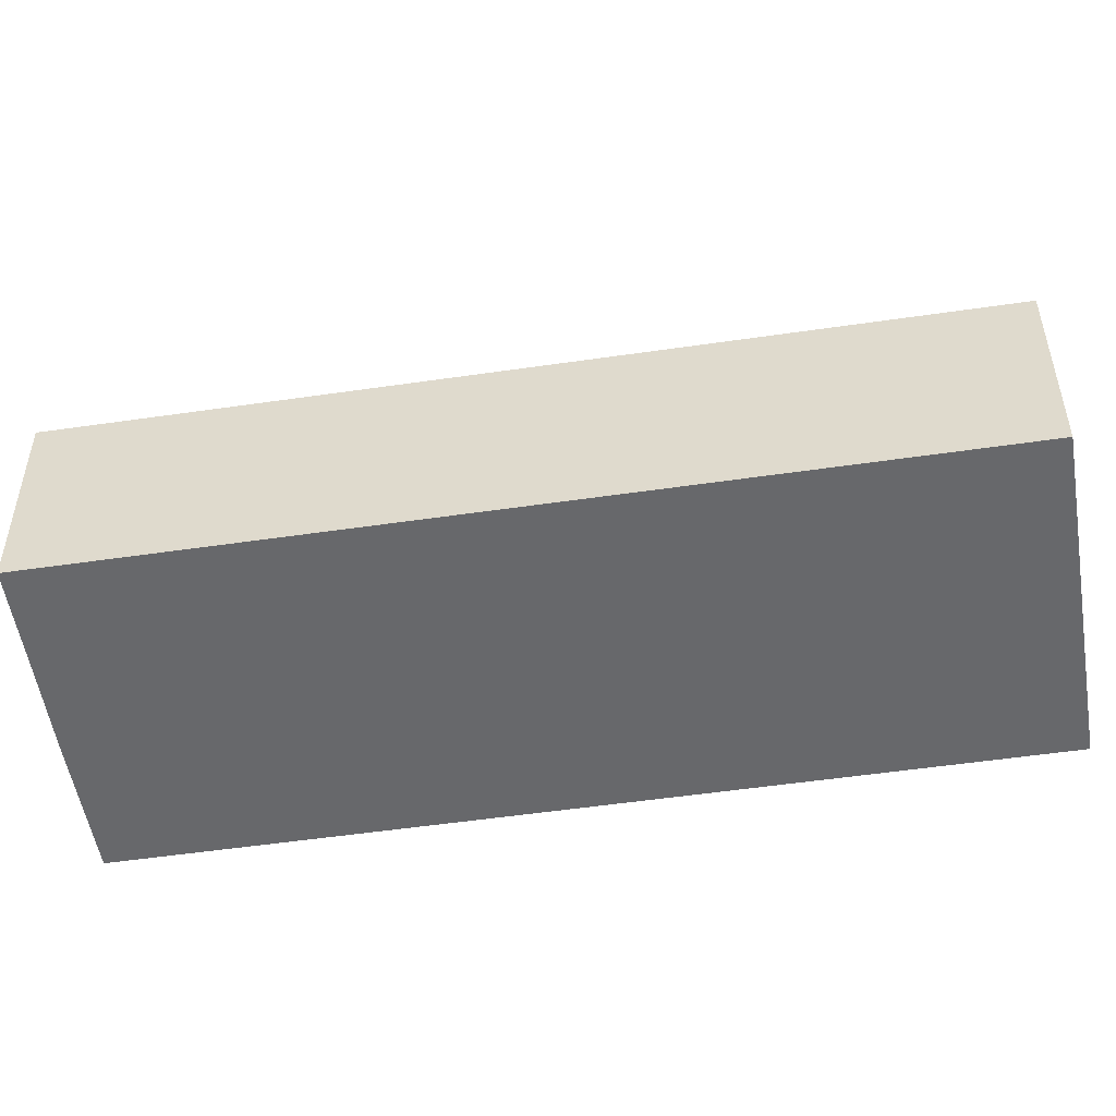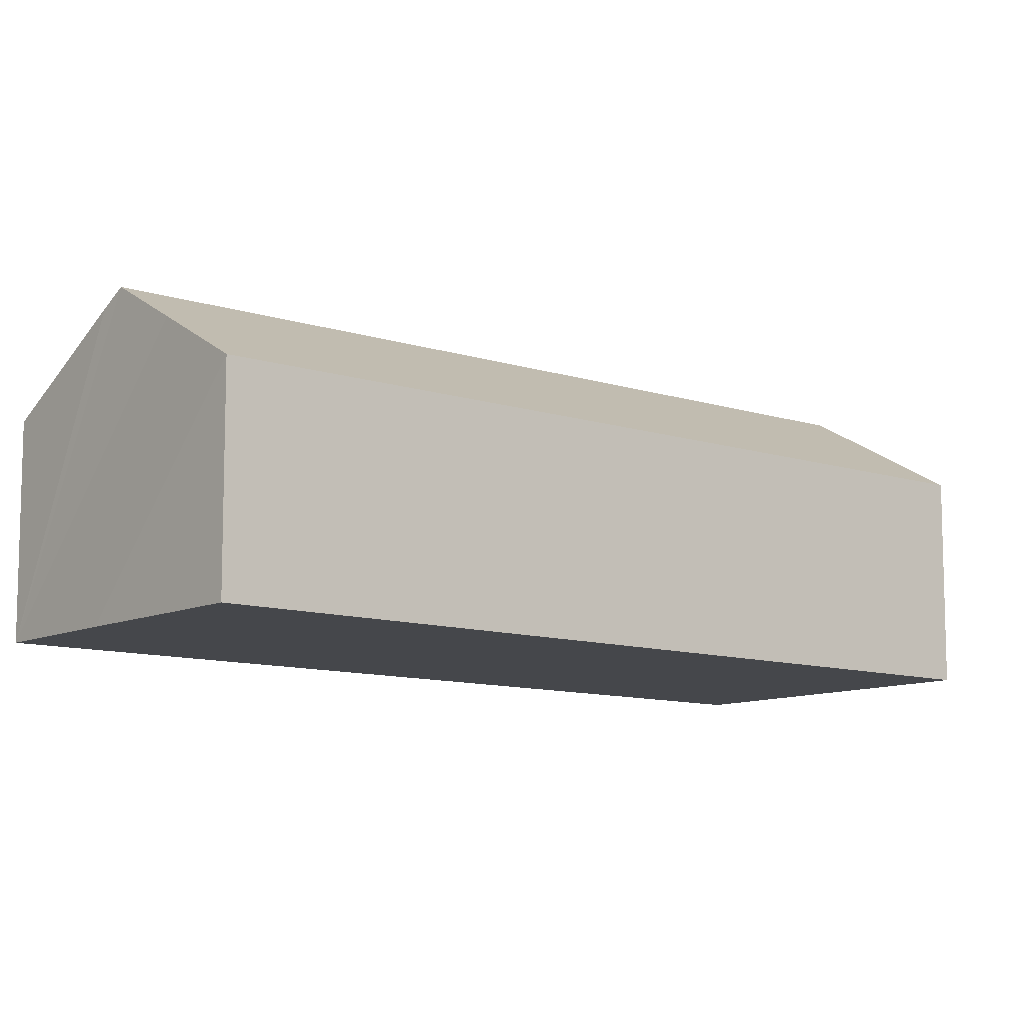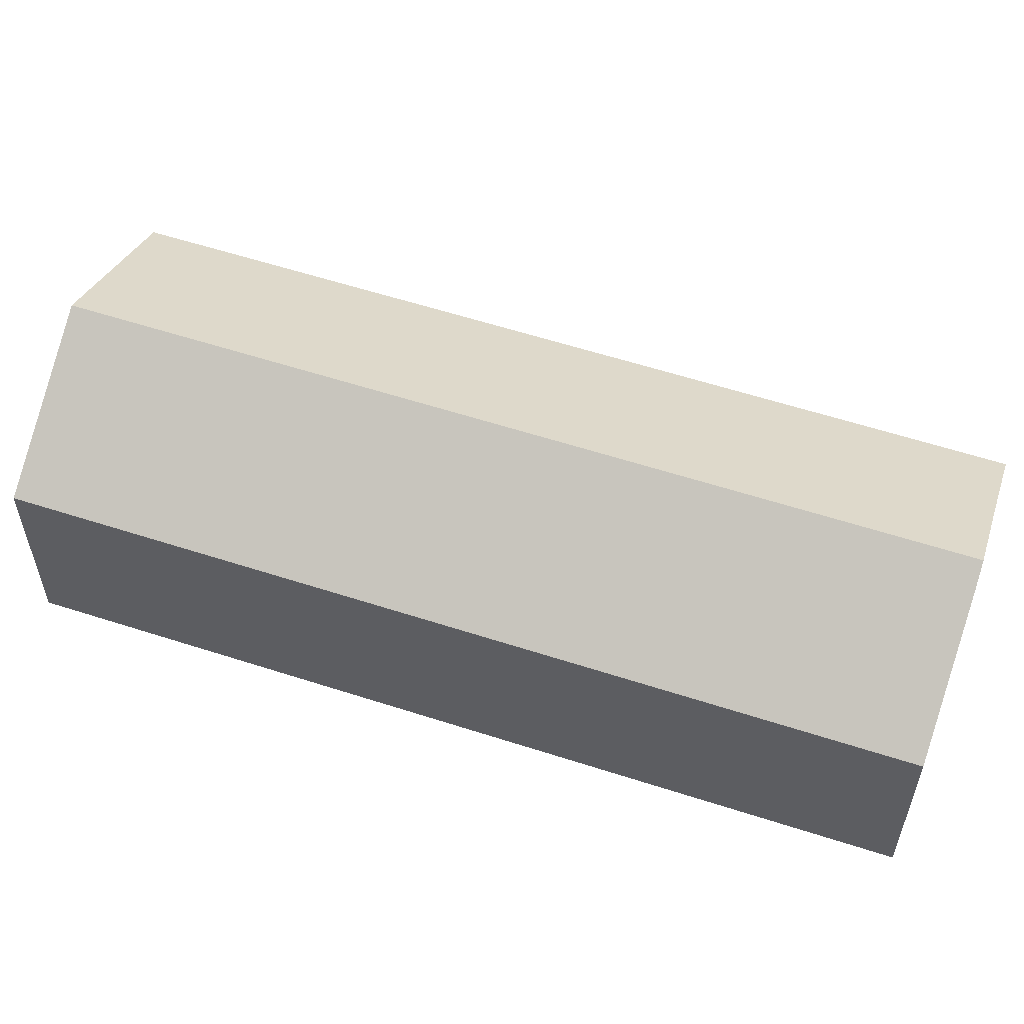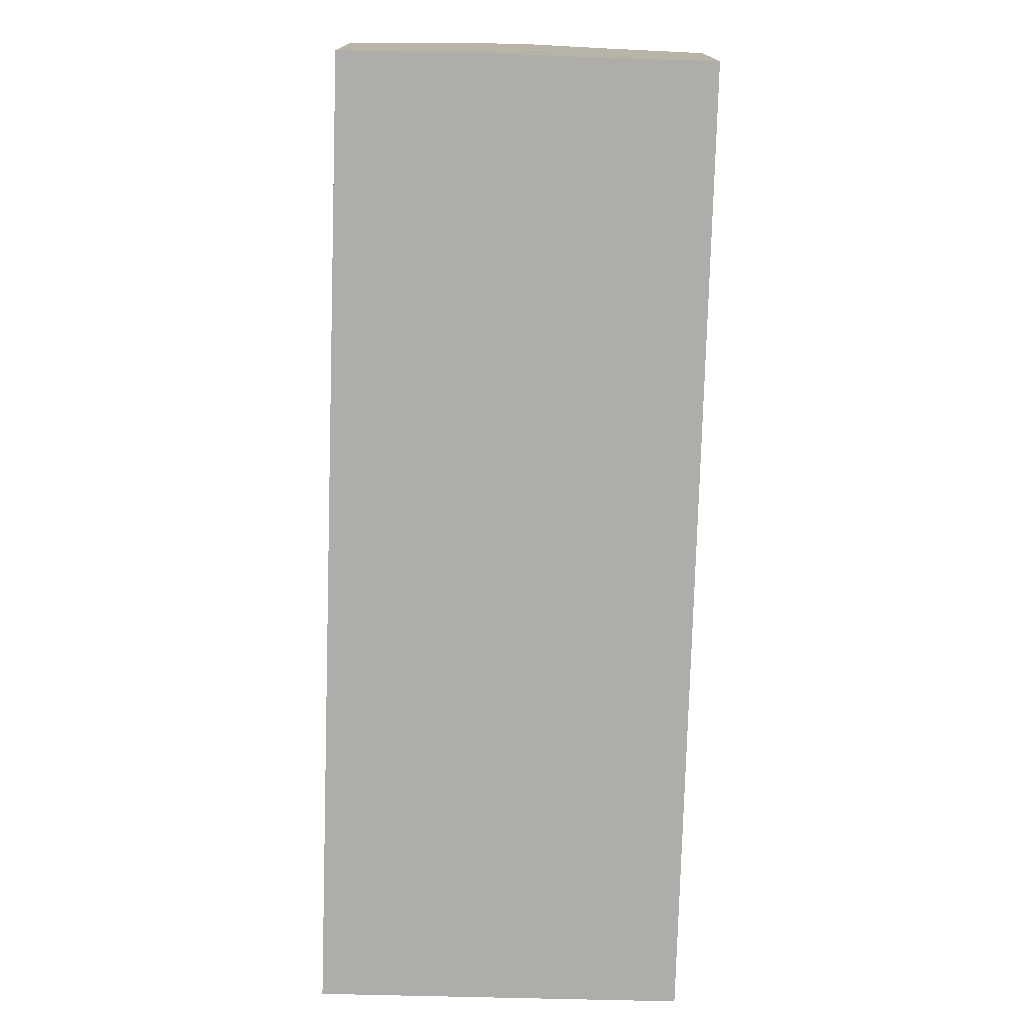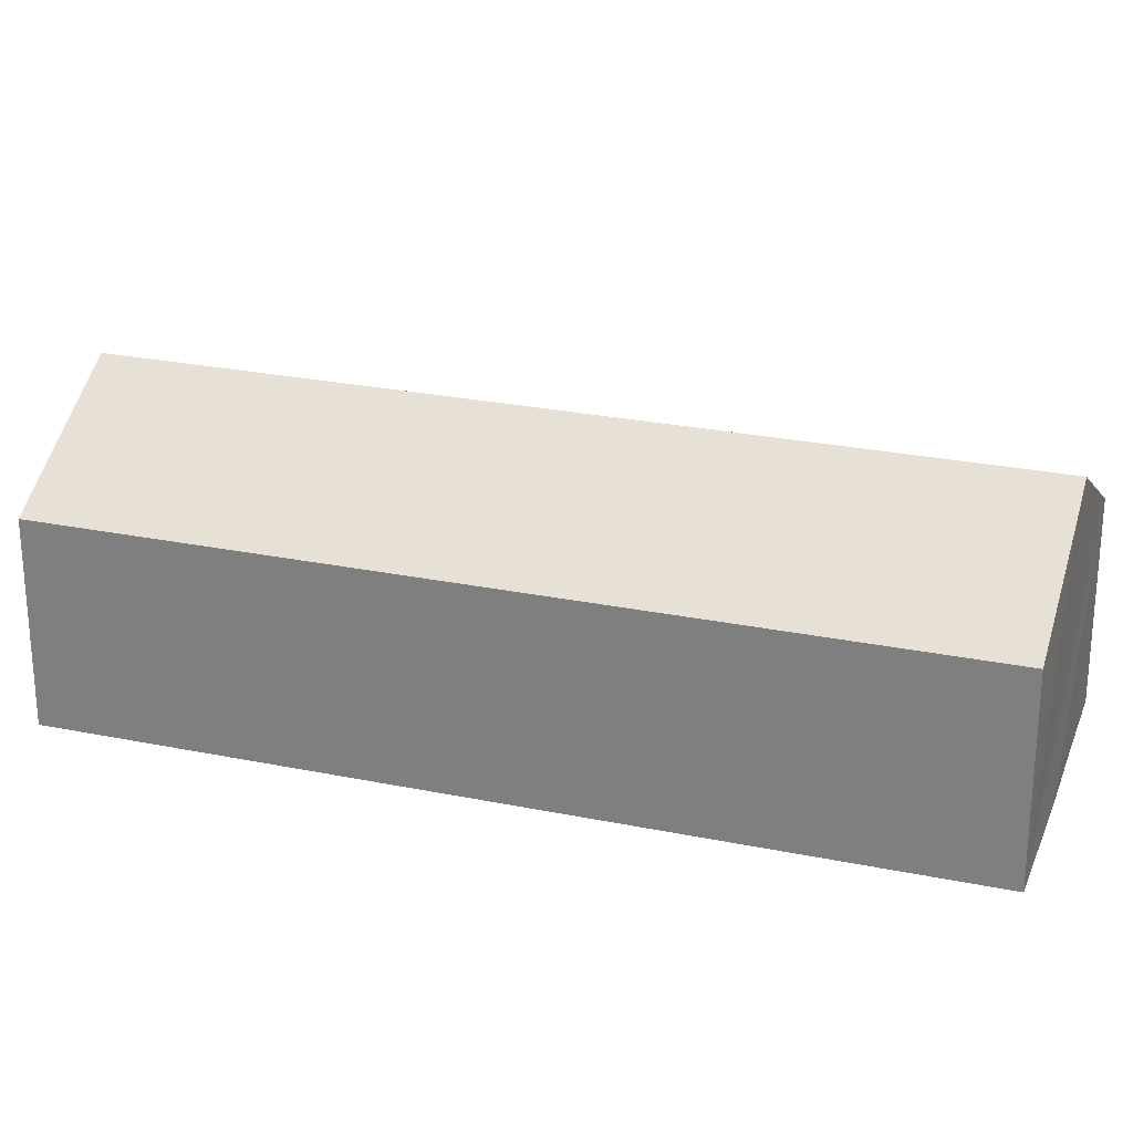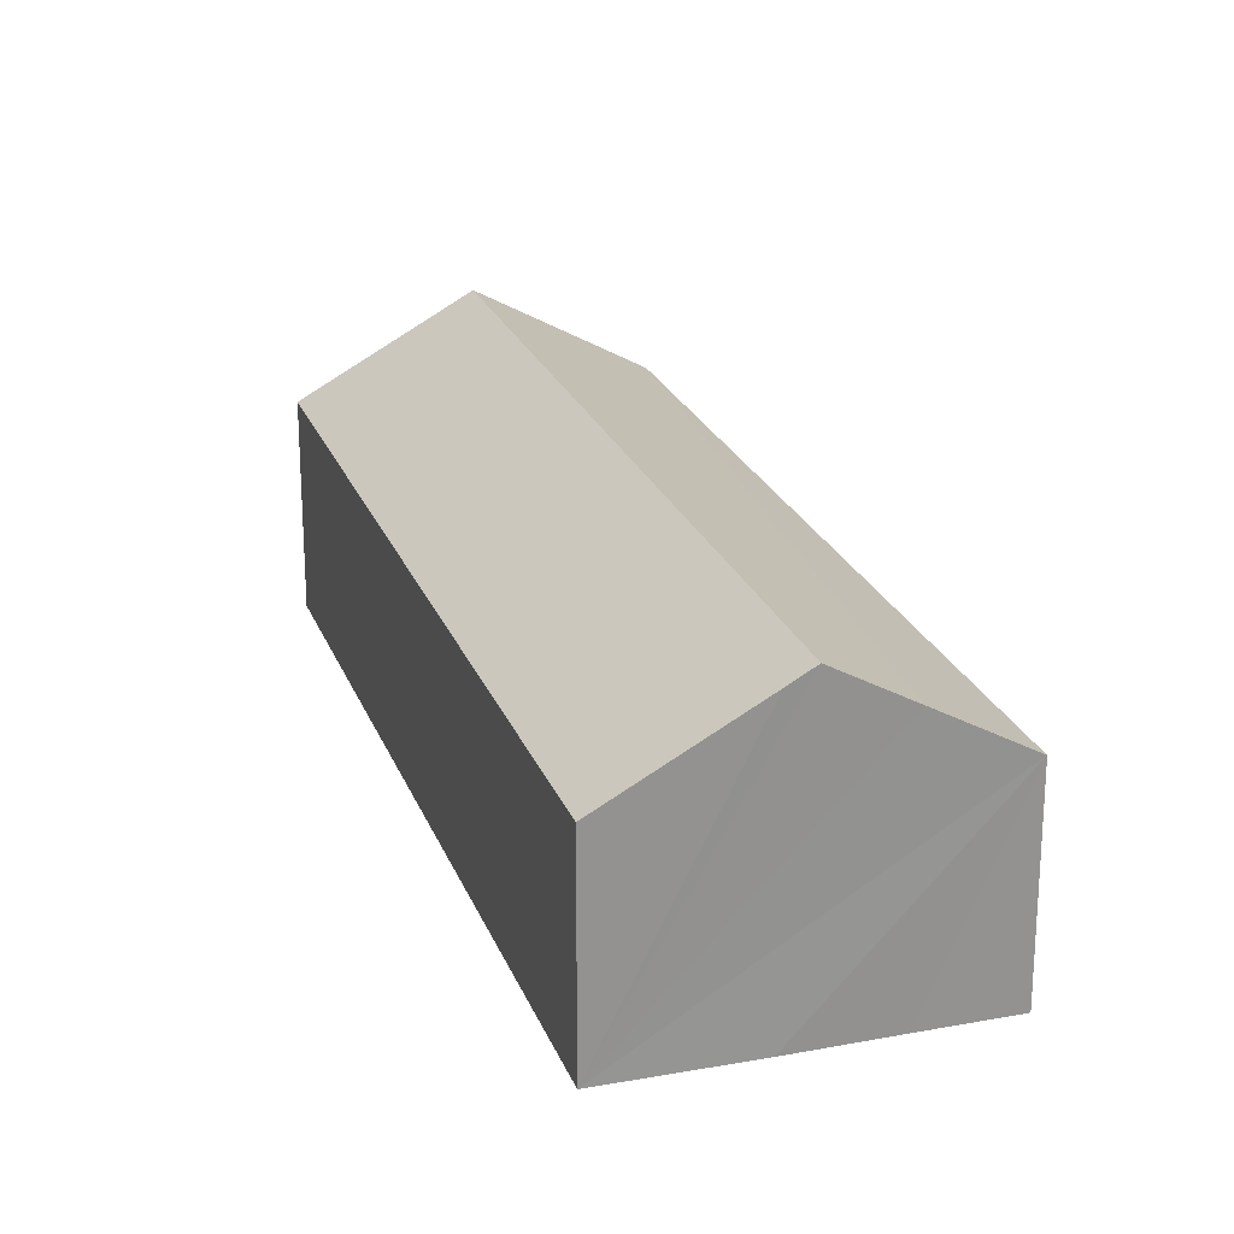
<metadata>
{"format":"obj","ext":"obj","renderer":"f3d","projection":"perspective","resolution":1024,"background":"white","views":[{"elev":-52.4,"azim":-110.4,"up":"+Y"},{"elev":-10.2,"azim":-159.3,"up":"+Y"},{"elev":58.7,"azim":79.1,"up":"+Y"},{"elev":-77.3,"azim":148.9,"up":"+Y"},{"elev":25.8,"azim":78.8,"up":"+Y"},{"elev":23.1,"azim":133.1,"up":"+Y"}]}
</metadata>
<code>
v  5.887 11.91 3.368
v  24.36 11.34 -27.29
v  23.44 11.91 -27.8
v  29.33 8.21 -24.42
v  11.78 8.21 6.741
v  0 8.215 5.03e-16
v  20.75 10.24 -29.28
v  17.5 8.204 -31.11
v  0 0 0
v  17.5 1.905e-15 -31.11
v  5.887 -2.062e-16 3.368
v  11.78 -4.128e-16 6.741
v  29.33 1.495e-15 -24.42
v  24.36 1.671e-15 -27.29
v  20.75 1.793e-15 -29.28
v  23.44 1.702e-15 -27.8
g defaultobject
f 1 2 3
f 2 1 4
f 4 1 5
f 6 7 8
f 7 6 3
f 3 6 1
f 8 9 6
f 9 8 10
f 9 1 6
f 1 9 5
f 5 9 11
f 5 11 12
f 12 4 5
f 4 12 13
f 13 2 4
f 2 13 3
f 3 13 7
f 7 13 8
f 8 13 14
f 8 14 15
f 8 15 10
f 15 14 16
f 11 13 12
f 13 11 9
f 13 9 10
f 13 10 15
f 13 15 14
f 14 15 16

</code>
